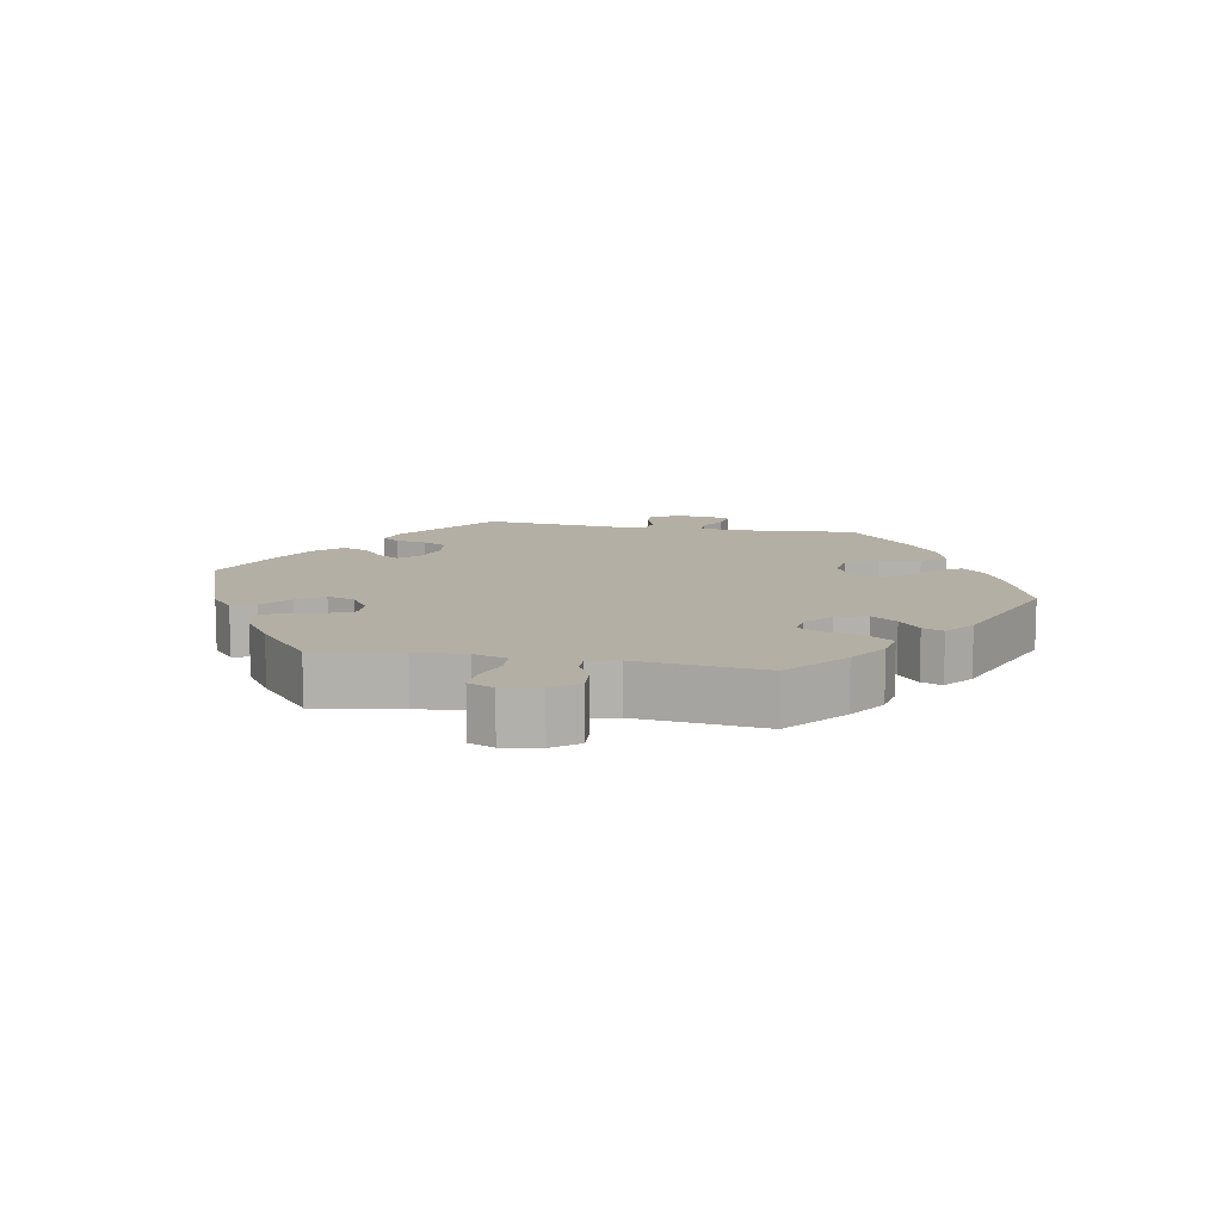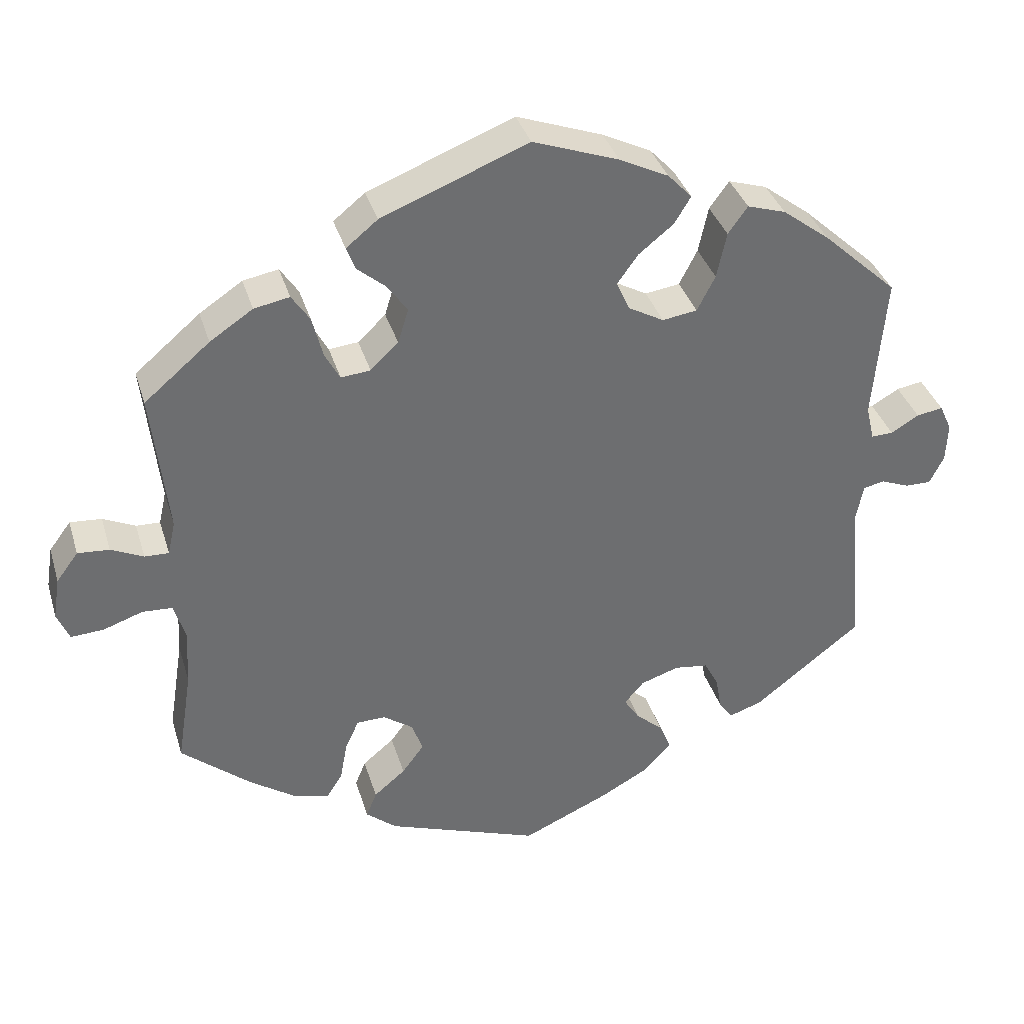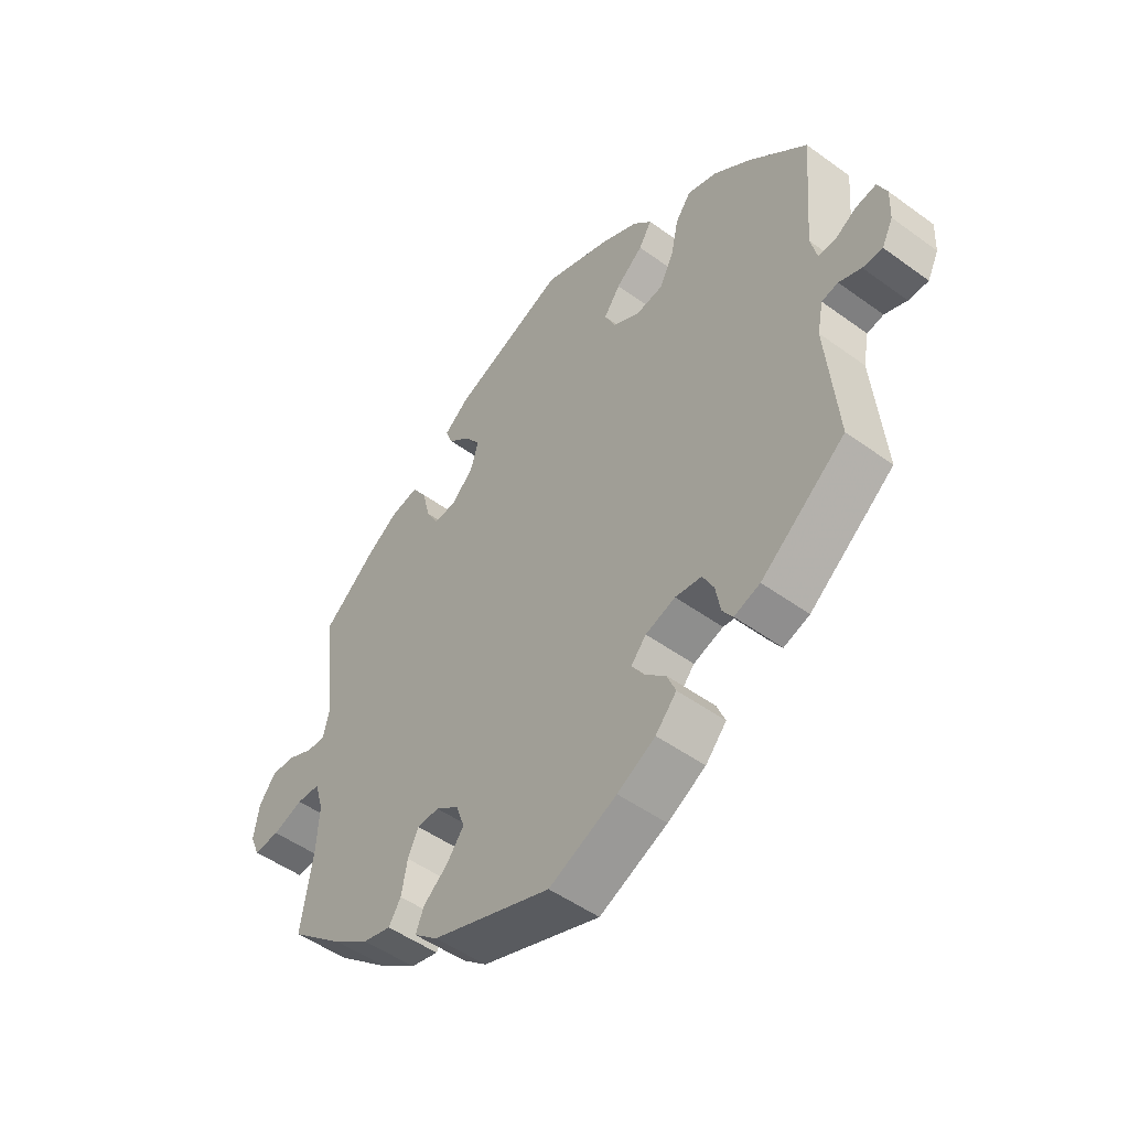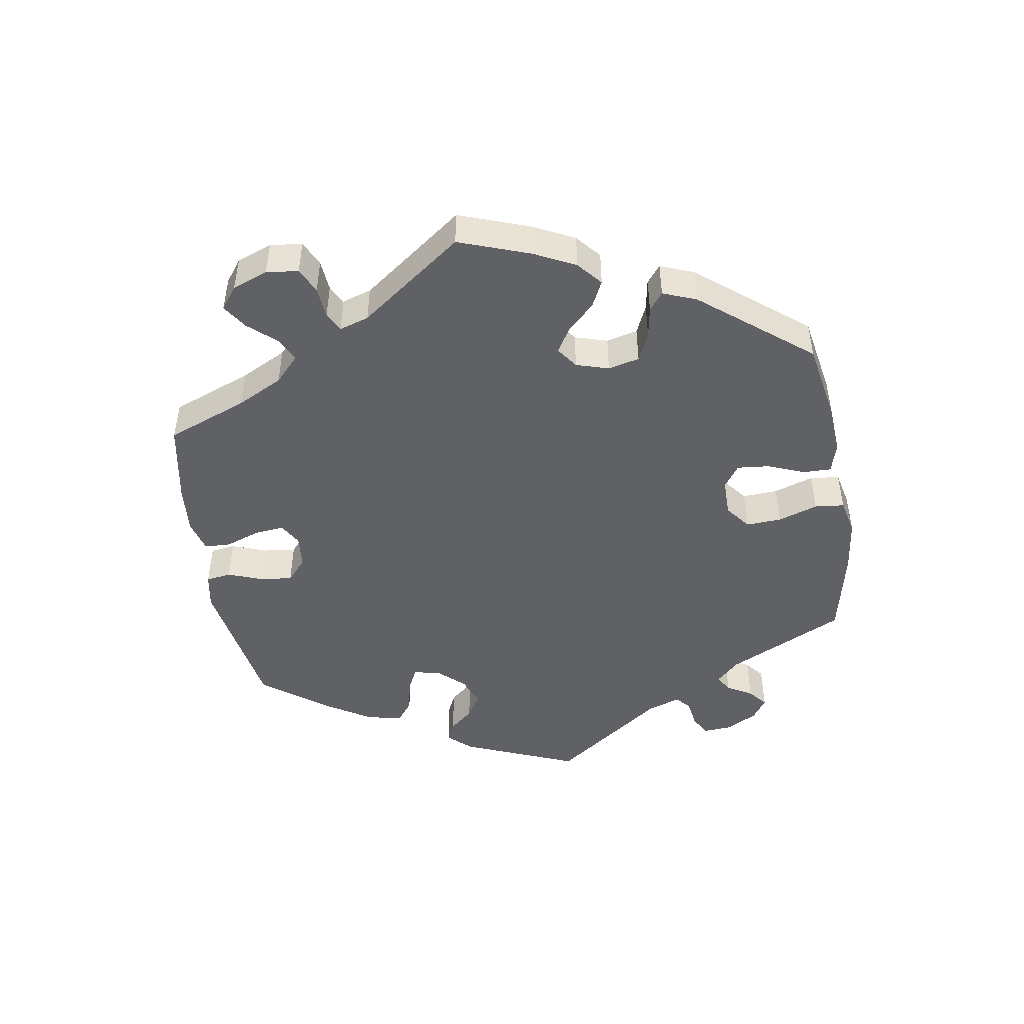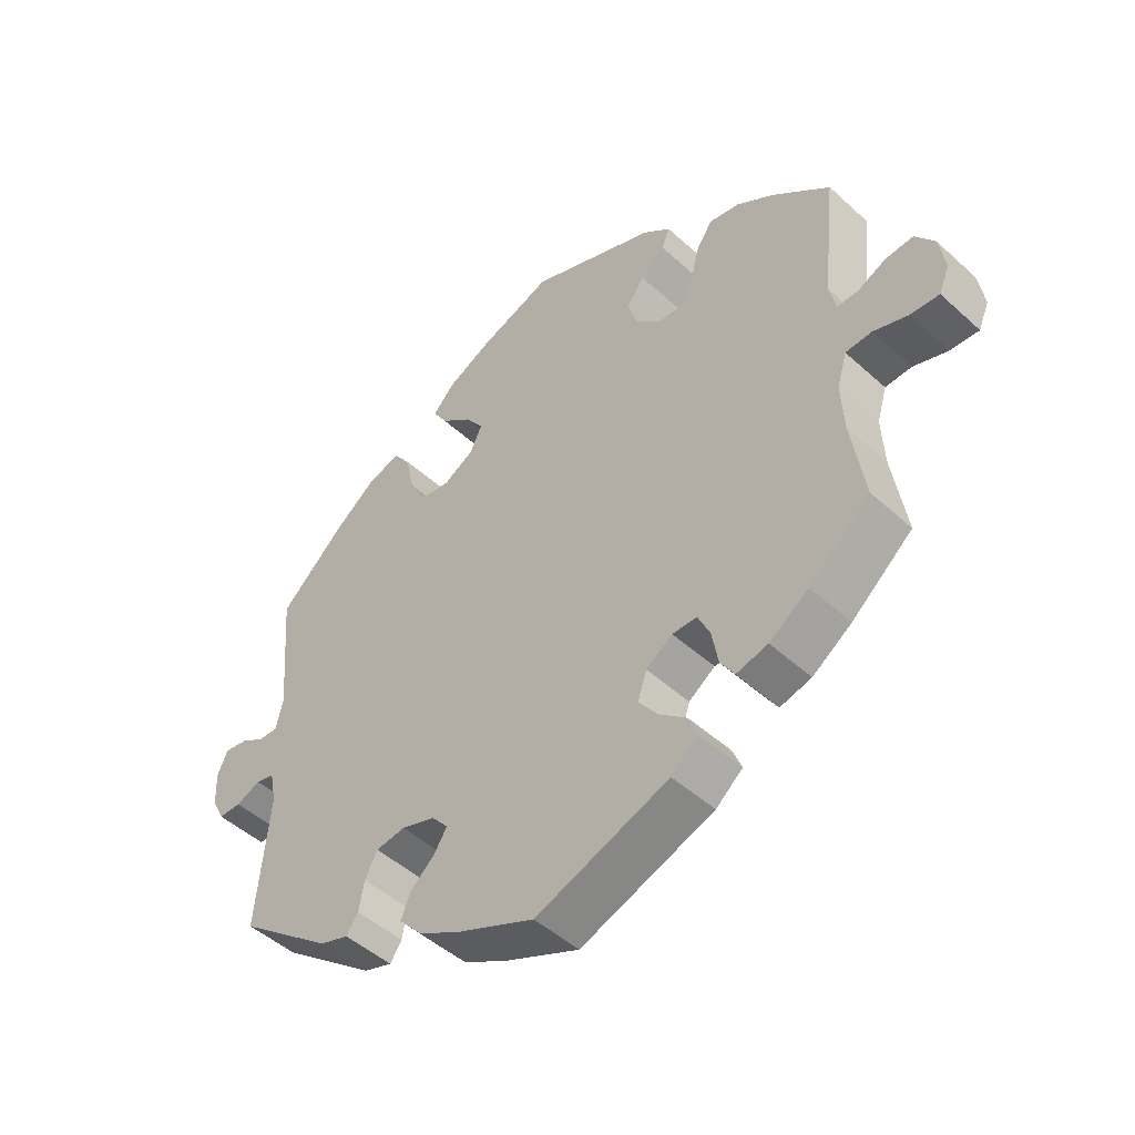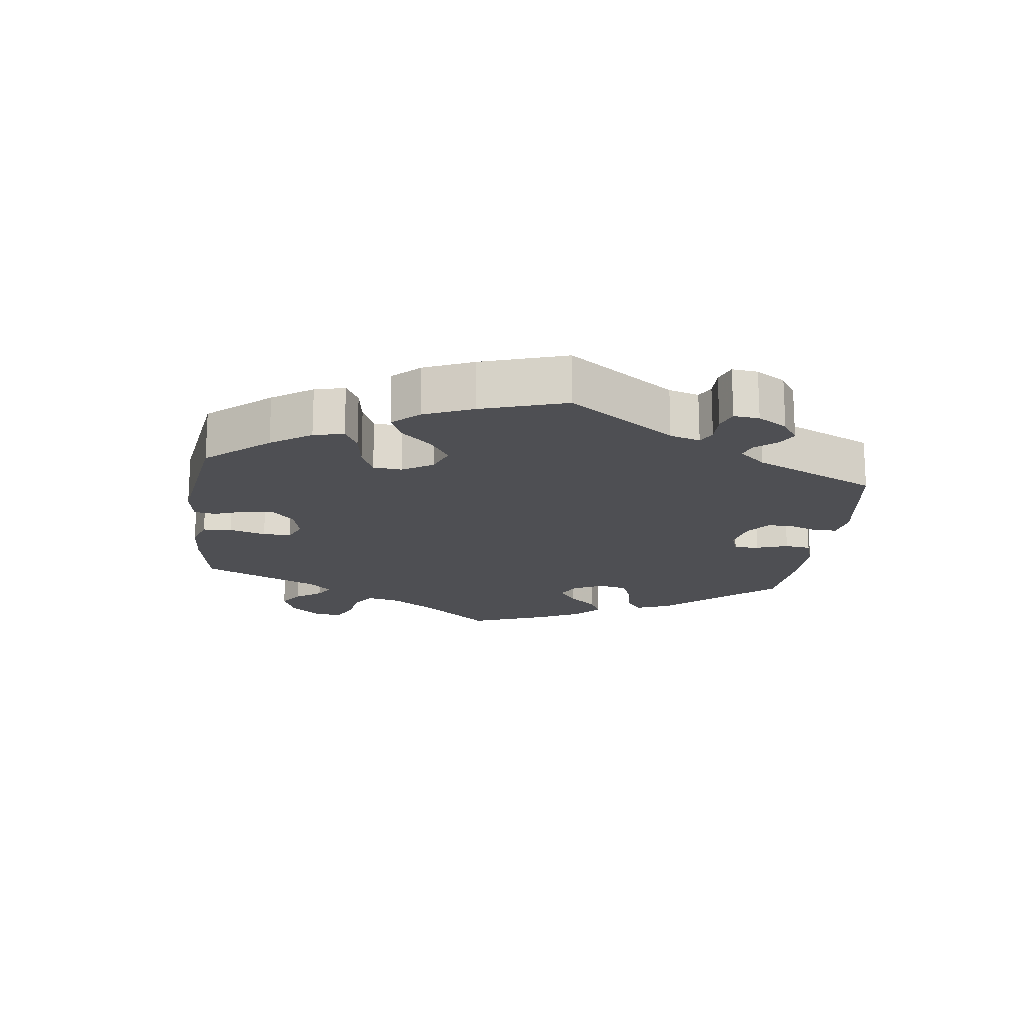
<metadata>
{"format":"obj","ext":"obj","renderer":"f3d","projection":"perspective","resolution":1024,"background":"white","views":[{"elev":11.3,"azim":-79.6,"up":"+Y"},{"elev":36.0,"azim":-16.1,"up":"+Z"},{"elev":-49.9,"azim":51.3,"up":"+Z"},{"elev":-48.0,"azim":-50.8,"up":"+Y"},{"elev":-48.1,"azim":-135.4,"up":"+Z"},{"elev":-18.1,"azim":52.7,"up":"+Y"}]}
</metadata>
<code>
v -0.203 0.07 -0.505
v -0.244 0.07 -0.471
v -0.23 0.07 -0.436
v -0.188 0.07 -0.401
v -0.159 0.07 -0.362
v -0.173 0.07 -0.321
v -0.213 0.07 -0.293
v -0.251 0.07 -0.294
v -0.269 0.07 -0.333
v -0.279 0.07 -0.387
v -0.3 0.07 -0.42
v -0.348 0.07 -0.408
v -0.408 0.07 -0.367
v -0.501 0.07 -0.289
v -0.481 0.07 -0.162
v -0.477 0.07 -0.086
v -0.492 0.07 -0.036
v -0.532 0.07 -0.034
v -0.584 0.07 -0.052
v -0.628 0.07 -0.055
v -0.644 0.07 -0.017
v -0.635 0.07 0.039
v -0.606 0.07 0.078
v -0.564 0.07 0.075
v -0.521 0.07 0.055
v -0.489 0.07 0.054
v -0.479 0.07 0.099
v -0.5 0.07 0.289
v -0.413 0.07 0.363
v -0.356 0.07 0.401
v -0.309 0.07 0.41
v -0.285 0.07 0.374
v -0.271 0.07 0.319
v -0.251 0.07 0.282
v -0.212 0.07 0.286
v -0.175 0.07 0.321
v -0.161 0.07 0.367
v -0.188 0.07 0.405
v -0.225 0.07 0.436
v -0.237 0.07 0.467
v -0.195 0.07 0.501
v -0.001 0.07 0.578
v 0.113 0.07 0.537
v 0.178 0.07 0.505
v 0.21 0.07 0.471
v 0.188 0.07 0.435
v 0.142 0.07 0.398
v 0.114 0.07 0.359
v 0.132 0.07 0.32
v 0.179 0.07 0.294
v 0.225 0.07 0.301
v 0.249 0.07 0.348
v 0.262 0.07 0.409
v 0.288 0.07 0.445
v 0.339 0.07 0.429
v 0.402 0.07 0.381
v 0.501 0.07 0.29
v 0.485 0.07 0.097
v 0.496 0.07 0.051
v 0.525 0.07 0.052
v 0.562 0.07 0.074
v 0.597 0.07 0.08
v 0.613 0.07 0.045
v 0.611 0.07 -0.007
v 0.592 0.07 -0.045
v 0.558 0.07 -0.045
v 0.52 0.07 -0.03
v 0.492 0.07 -0.036
v 0.482 0.07 -0.087
v 0.501 0.07 -0.288
v 0.357 0.07 -0.401
v 0.313 0.07 -0.416
v 0.295 0.07 -0.39
v 0.287 0.07 -0.345
v 0.268 0.07 -0.309
v 0.223 0.07 -0.303
v 0.172 0.07 -0.32
v 0.146 0.07 -0.35
v 0.166 0.07 -0.381
v 0.203 0.07 -0.414
v 0.218 0.07 -0.45
v 0.182 0.07 -0.49
v 0.117 0.07 -0.526
v 0.001 0.07 -0.578
v -0.203 0 -0.505
v -0.244 0 -0.471
v -0.23 0 -0.436
v -0.188 0 -0.401
v -0.159 0 -0.362
v -0.173 0 -0.321
v -0.213 0 -0.293
v -0.251 0 -0.294
v -0.269 0 -0.333
v -0.279 0 -0.387
v -0.3 0 -0.42
v -0.348 0 -0.408
v -0.408 0 -0.367
v -0.501 0 -0.289
v -0.481 0 -0.162
v -0.477 0 -0.086
v -0.492 0 -0.036
v -0.532 0 -0.034
v -0.584 0 -0.052
v -0.628 0 -0.055
v -0.644 0 -0.017
v -0.635 0 0.039
v -0.606 0 0.078
v -0.564 0 0.075
v -0.521 0 0.055
v -0.489 0 0.054
v -0.479 0 0.099
v -0.5 0 0.289
v -0.413 0 0.363
v -0.356 0 0.401
v -0.309 0 0.41
v -0.285 0 0.374
v -0.271 0 0.319
v -0.251 0 0.282
v -0.212 0 0.286
v -0.175 0 0.321
v -0.161 0 0.367
v -0.188 0 0.405
v -0.225 0 0.436
v -0.237 0 0.467
v -0.195 0 0.501
v -0.001 0 0.578
v 0.113 0 0.537
v 0.178 0 0.505
v 0.21 0 0.471
v 0.188 0 0.435
v 0.142 0 0.398
v 0.114 0 0.359
v 0.132 0 0.32
v 0.179 0 0.294
v 0.225 0 0.301
v 0.249 0 0.348
v 0.262 0 0.409
v 0.288 0 0.445
v 0.339 0 0.429
v 0.402 0 0.381
v 0.501 0 0.29
v 0.485 0 0.097
v 0.496 0 0.051
v 0.525 0 0.052
v 0.562 0 0.074
v 0.597 0 0.08
v 0.613 0 0.045
v 0.611 0 -0.007
v 0.592 0 -0.045
v 0.558 0 -0.045
v 0.52 0 -0.03
v 0.492 0 -0.036
v 0.482 0 -0.087
v 0.501 0 -0.288
v 0.357 0 -0.401
v 0.313 0 -0.416
v 0.295 0 -0.39
v 0.287 0 -0.345
v 0.268 0 -0.309
v 0.223 0 -0.303
v 0.172 0 -0.32
v 0.146 0 -0.35
v 0.166 0 -0.381
v 0.203 0 -0.414
v 0.218 0 -0.45
v 0.182 0 -0.49
v 0.117 0 -0.526
v 0.001 0 -0.578
f 79 80 81 82
f 78 79 82 83
f 71 72 73 74
f 69 70 71 74
f 68 69 74 75
f 64 65 66 67
f 64 67 68
f 63 64 68
f 60 61 62 63
f 59 60 63 68
f 58 59 68 75
f 52 53 54 55
f 51 52 55 56
f 44 45 46 47
f 44 47 48
f 43 44 48
f 42 43 48
f 41 42 48 49
f 38 39 40 41
f 37 38 41 49
f 30 31 32 33
f 30 33 34
f 27 28 29 30
f 26 27 30 34
f 22 23 24 25
f 22 25 26
f 21 22 26
f 18 19 20 21
f 17 18 21 26
f 16 17 26 34
f 12 13 14 15
f 9 10 11 12
f 8 9 12 15
f 7 8 15 16
f 1 2 3 4
f 1 4 5
f 78 83 84 1
f 57 58 75 76
f 51 56 57 76
f 50 51 76 77
f 36 37 49 50
f 35 36 50 77
f 6 7 16 34
f 5 6 34 35
f 77 78 1 5
f 5 35 77
f 166 165 164 163
f 167 166 163 162
f 158 157 156 155
f 158 155 154 153
f 159 158 153 152
f 151 150 149 148
f 152 151 148
f 152 148 147
f 147 146 145 144
f 152 147 144 143
f 159 152 143 142
f 139 138 137 136
f 140 139 136 135
f 131 130 129 128
f 132 131 128
f 132 128 127
f 132 127 126
f 133 132 126 125
f 125 124 123 122
f 133 125 122 121
f 117 116 115 114
f 118 117 114
f 114 113 112 111
f 118 114 111 110
f 109 108 107 106
f 110 109 106
f 110 106 105
f 105 104 103 102
f 110 105 102 101
f 118 110 101 100
f 99 98 97 96
f 96 95 94 93
f 99 96 93 92
f 100 99 92 91
f 88 87 86 85
f 89 88 85
f 85 168 167 162
f 160 159 142 141
f 160 141 140 135
f 161 160 135 134
f 134 133 121 120
f 161 134 120 119
f 118 100 91 90
f 119 118 90 89
f 89 85 162 161
f 161 119 89
f 1 85 86 2
f 2 86 87 3
f 3 87 88 4
f 4 88 89 5
f 5 89 90 6
f 6 90 91 7
f 7 91 92 8
f 8 92 93 9
f 9 93 94 10
f 10 94 95 11
f 11 95 96 12
f 12 96 97 13
f 13 97 98 14
f 14 98 99 15
f 15 99 100 16
f 16 100 101 17
f 17 101 102 18
f 18 102 103 19
f 19 103 104 20
f 20 104 105 21
f 21 105 106 22
f 22 106 107 23
f 23 107 108 24
f 24 108 109 25
f 25 109 110 26
f 26 110 111 27
f 27 111 112 28
f 28 112 113 29
f 29 113 114 30
f 30 114 115 31
f 31 115 116 32
f 32 116 117 33
f 33 117 118 34
f 34 118 119 35
f 35 119 120 36
f 36 120 121 37
f 37 121 122 38
f 38 122 123 39
f 39 123 124 40
f 40 124 125 41
f 41 125 126 42
f 42 126 127 43
f 43 127 128 44
f 44 128 129 45
f 45 129 130 46
f 46 130 131 47
f 47 131 132 48
f 48 132 133 49
f 49 133 134 50
f 50 134 135 51
f 51 135 136 52
f 52 136 137 53
f 53 137 138 54
f 54 138 139 55
f 55 139 140 56
f 56 140 141 57
f 57 141 142 58
f 58 142 143 59
f 59 143 144 60
f 60 144 145 61
f 61 145 146 62
f 62 146 147 63
f 63 147 148 64
f 64 148 149 65
f 65 149 150 66
f 66 150 151 67
f 67 151 152 68
f 68 152 153 69
f 69 153 154 70
f 70 154 155 71
f 71 155 156 72
f 72 156 157 73
f 73 157 158 74
f 74 158 159 75
f 75 159 160 76
f 76 160 161 77
f 77 161 162 78
f 78 162 163 79
f 79 163 164 80
f 80 164 165 81
f 81 165 166 82
f 82 166 167 83
f 83 167 168 84
f 84 168 85 1

</code>
